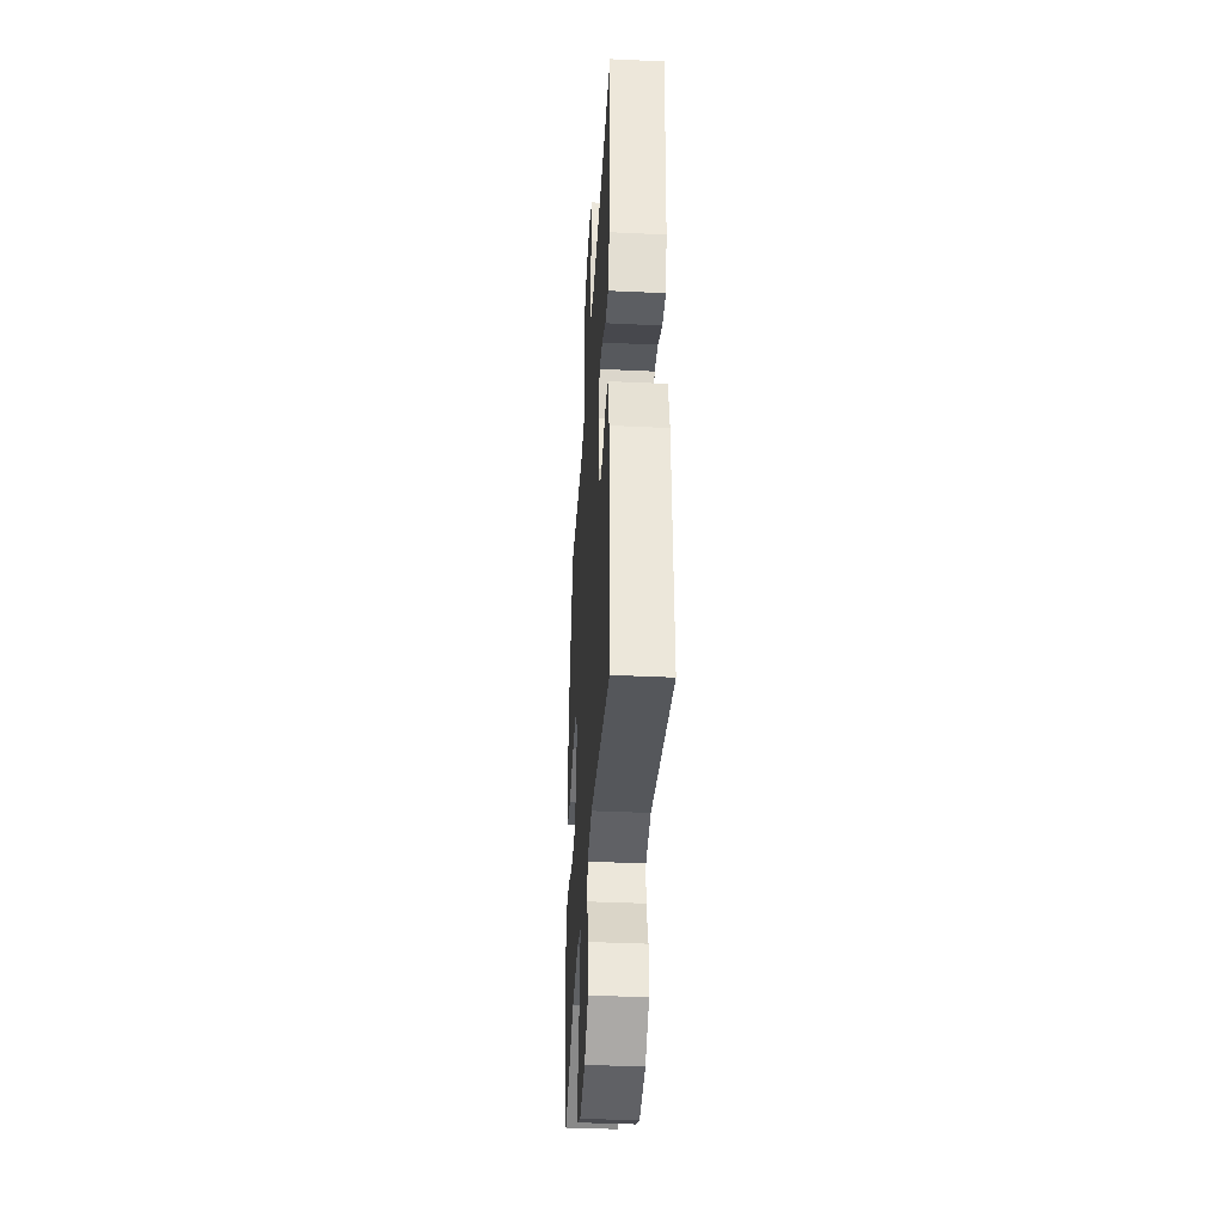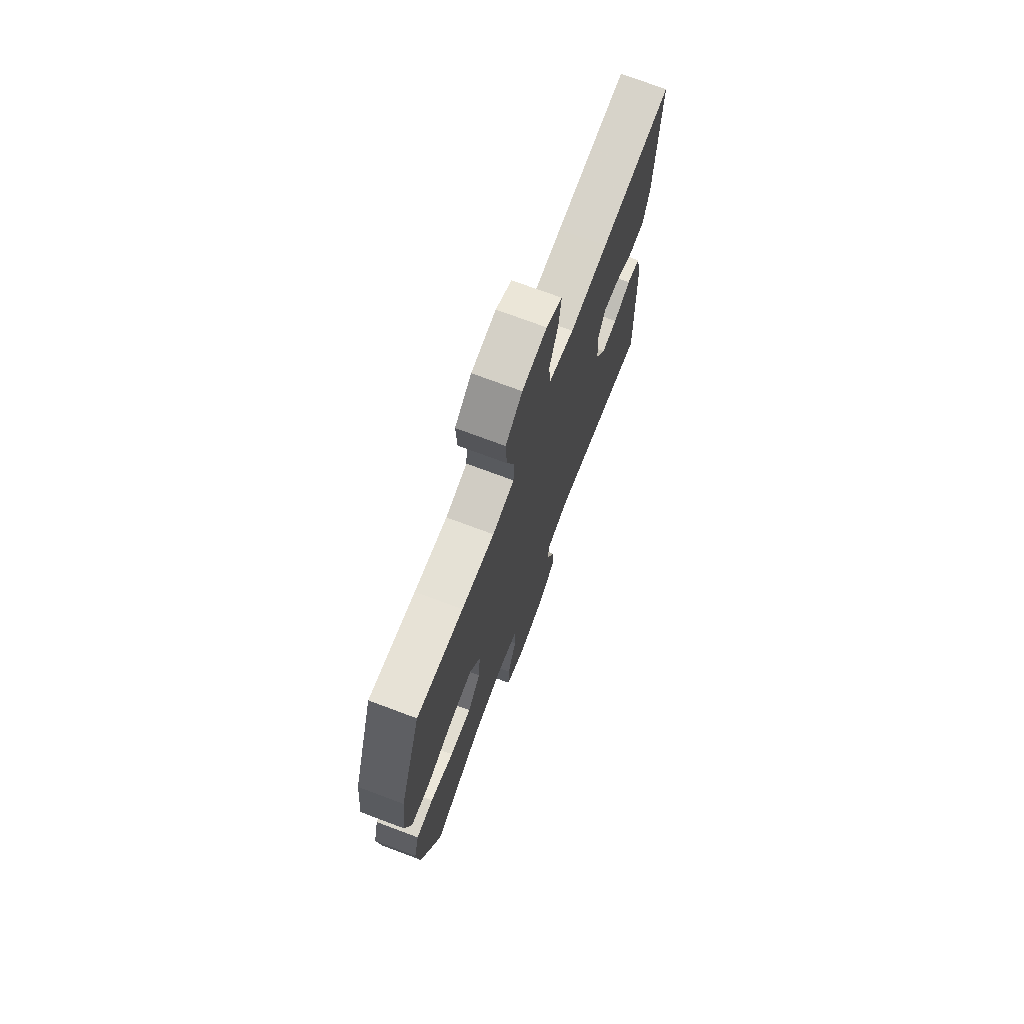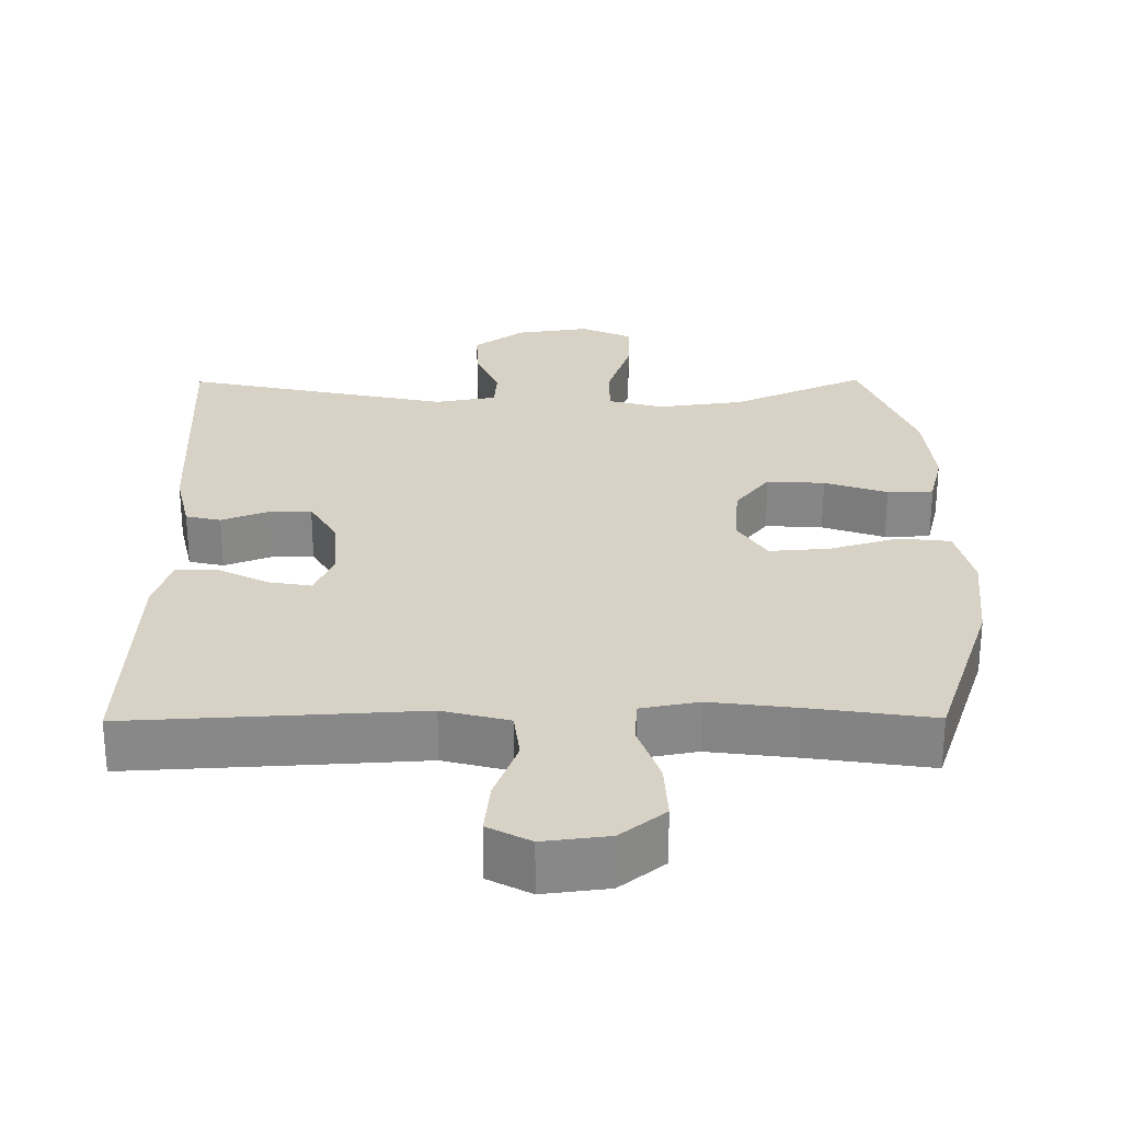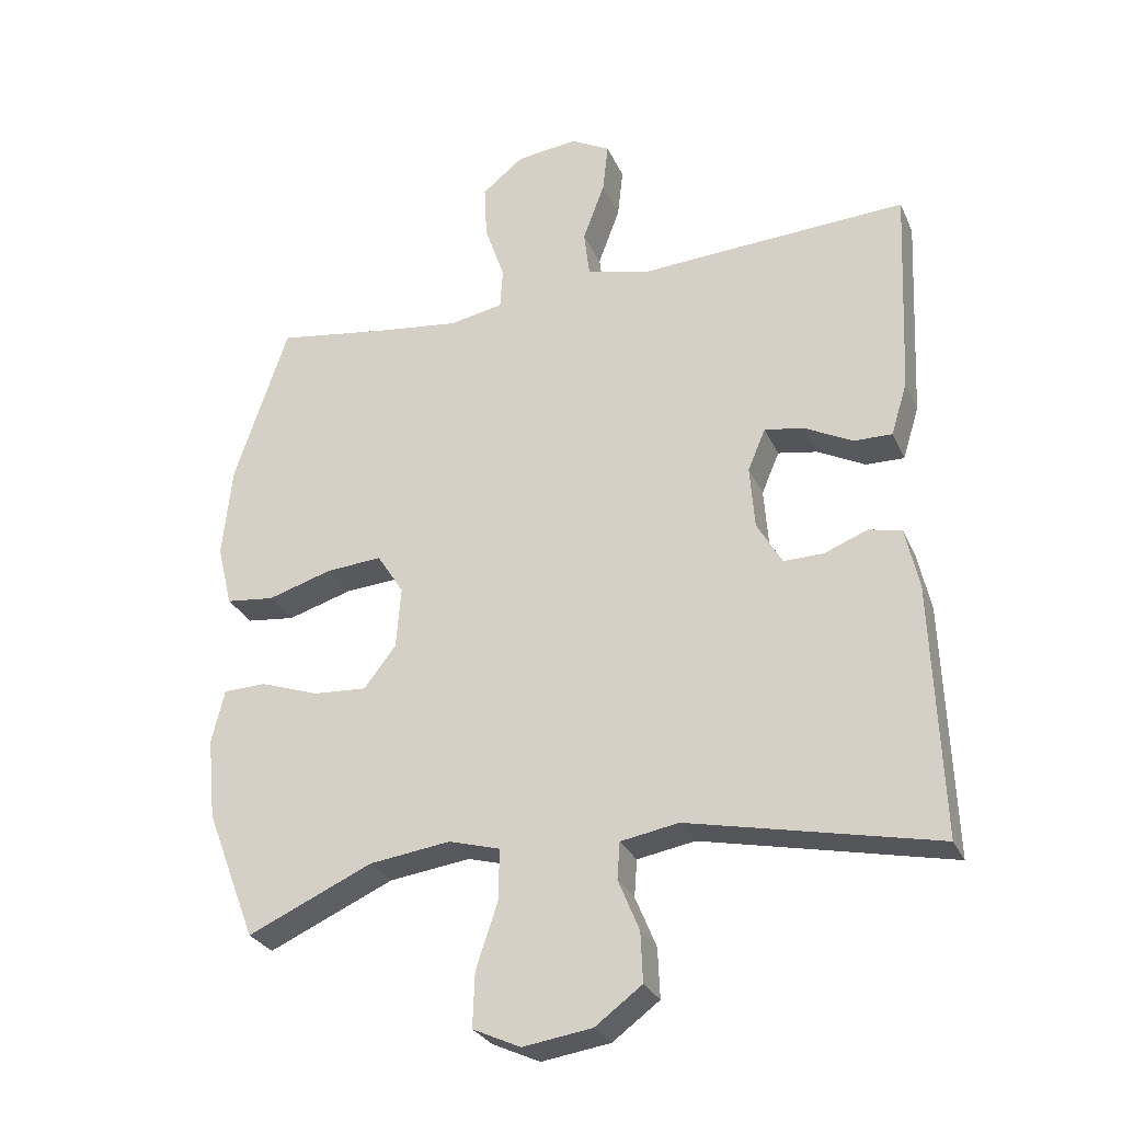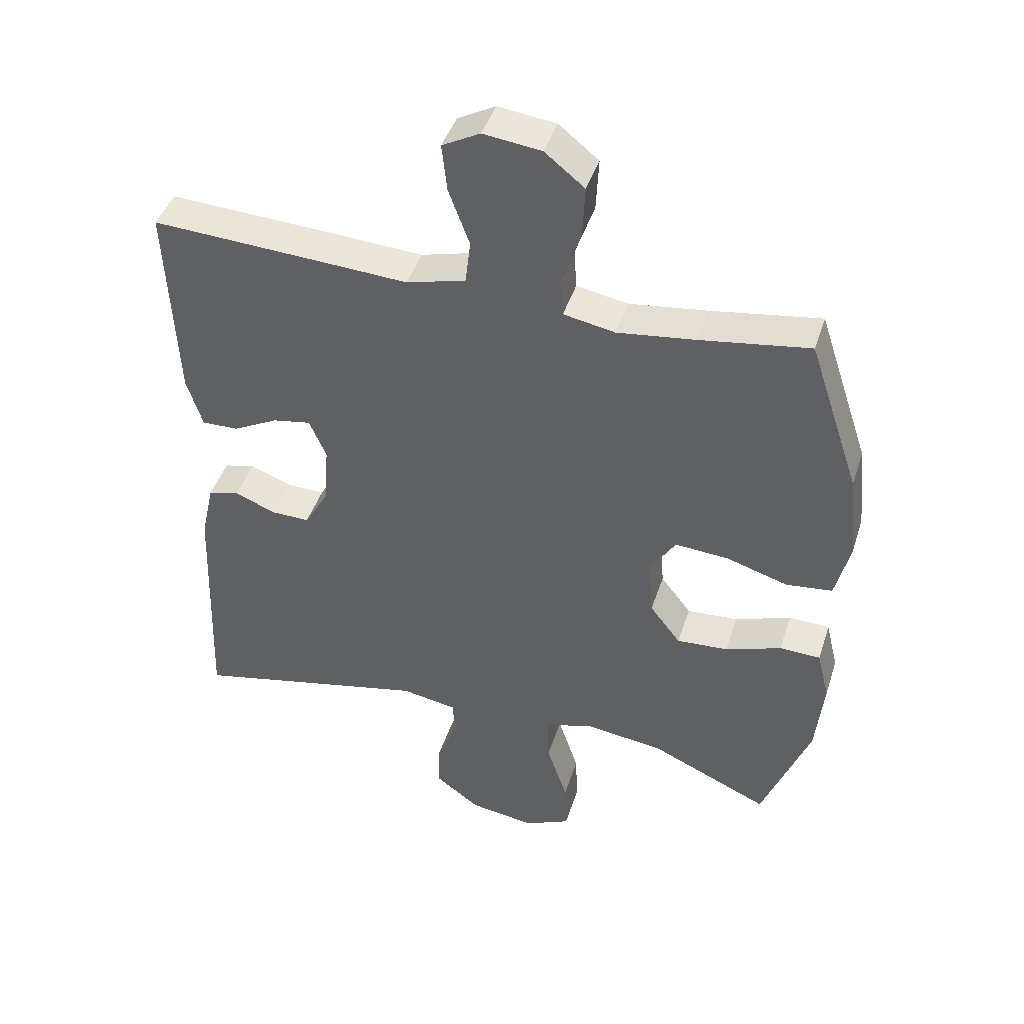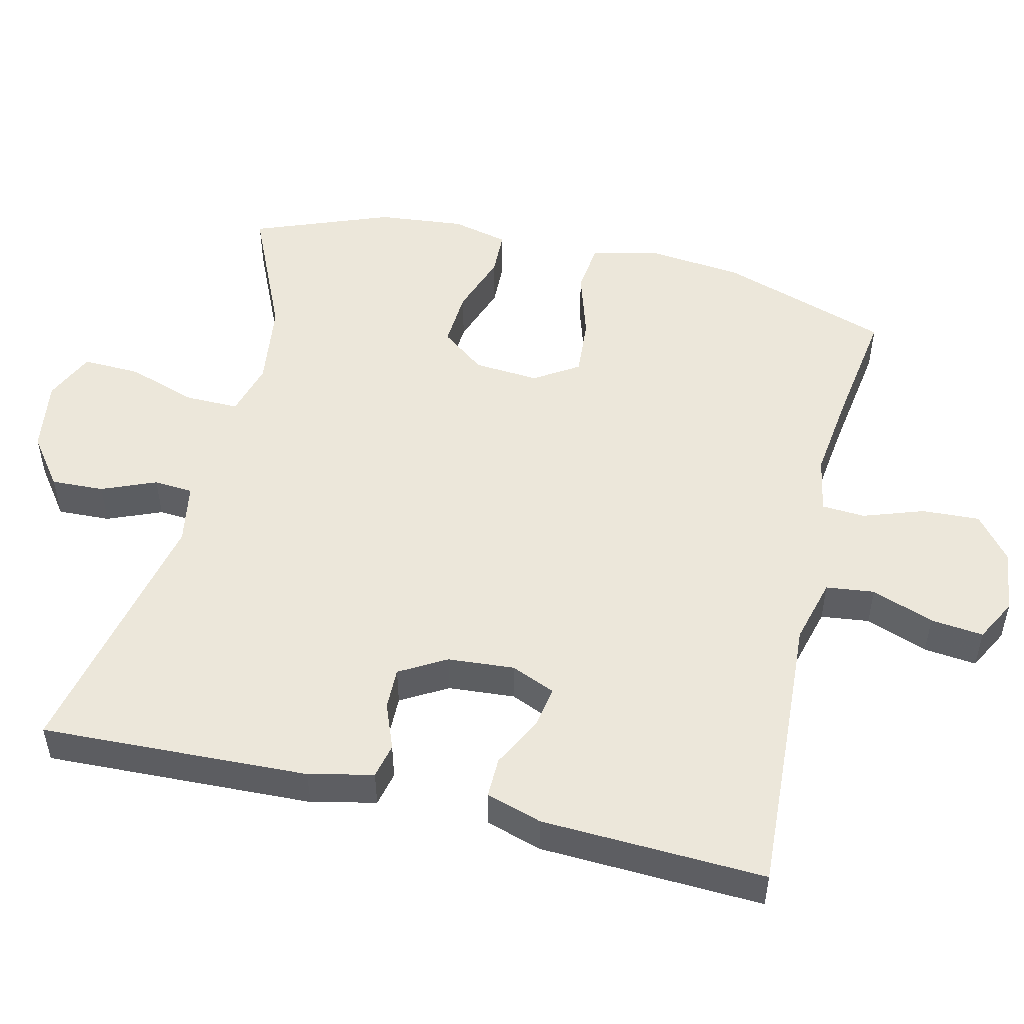
<metadata>
{"format":"obj","ext":"obj","renderer":"f3d","projection":"perspective","resolution":1024,"background":"white","views":[{"elev":-38.9,"azim":-93.4,"up":"+Z"},{"elev":72.6,"azim":110.6,"up":"+Z"},{"elev":27.6,"azim":-0.4,"up":"+Y"},{"elev":-28.3,"azim":-159.3,"up":"+Z"},{"elev":43.4,"azim":17.3,"up":"+Z"},{"elev":50.9,"azim":-76.7,"up":"+Y"}]}
</metadata>
<code>
v -0.5 0.07 0.5
v -0.241 0.07 0.486
v -0.104 0.07 0.478
v -0.013 0.07 0.502
v -0.005 0.07 0.569
v -0.037 0.07 0.655
v -0.045 0.07 0.728
v 0.013 0.07 0.759
v 0.102 0.07 0.748
v 0.163 0.07 0.699
v 0.159 0.07 0.619
v 0.13 0.07 0.535
v 0.134 0.07 0.475
v 0.213 0.07 0.46
v 0.332 0.07 0.475
v 0.5 0.07 0.5
v 0.579 0.07 0.265
v 0.593 0.07 0.13
v 0.571 0.07 0.04
v 0.5 0.07 0.032
v 0.405 0.07 0.061
v 0.323 0.07 0.067
v 0.284 0.07 0.006
v 0.291 0.07 -0.084
v 0.338 0.07 -0.145
v 0.417 0.07 -0.14
v 0.503 0.07 -0.11
v 0.566 0.07 -0.112
v 0.585 0.07 -0.19
v 0.573 0.07 -0.31
v 0.5 0.07 -0.5
v 0.317 0.07 -0.418
v 0.198 0.07 -0.402
v 0.123 0.07 -0.423
v 0.124 0.07 -0.497
v 0.156 0.07 -0.593
v 0.159 0.07 -0.673
v 0.089 0.07 -0.705
v -0.012 0.07 -0.69
v -0.081 0.07 -0.639
v -0.078 0.07 -0.566
v -0.047 0.07 -0.491
v -0.051 0.07 -0.437
v -0.136 0.07 -0.422
v -0.5 0.07 -0.5
v -0.486 0.07 -0.13
v -0.466 0.07 -0.041
v -0.418 0.07 -0.03
v -0.354 0.07 -0.055
v -0.296 0.07 -0.056
v -0.259 0.07 0.008
v -0.252 0.07 0.1
v -0.278 0.07 0.161
v -0.336 0.07 0.151
v -0.406 0.07 0.115
v -0.462 0.07 0.114
v -0.486 0.07 0.191
v -0.5 0 0.5
v -0.241 0 0.486
v -0.104 0 0.478
v -0.013 0 0.502
v -0.005 0 0.569
v -0.037 0 0.655
v -0.045 0 0.728
v 0.013 0 0.759
v 0.102 0 0.748
v 0.163 0 0.699
v 0.159 0 0.619
v 0.13 0 0.535
v 0.134 0 0.475
v 0.213 0 0.46
v 0.332 0 0.475
v 0.5 0 0.5
v 0.579 0 0.265
v 0.593 0 0.13
v 0.571 0 0.04
v 0.5 0 0.032
v 0.405 0 0.061
v 0.323 0 0.067
v 0.284 0 0.006
v 0.291 0 -0.084
v 0.338 0 -0.145
v 0.417 0 -0.14
v 0.503 0 -0.11
v 0.566 0 -0.112
v 0.585 0 -0.19
v 0.573 0 -0.31
v 0.5 0 -0.5
v 0.317 0 -0.418
v 0.198 0 -0.402
v 0.123 0 -0.423
v 0.124 0 -0.497
v 0.156 0 -0.593
v 0.159 0 -0.673
v 0.089 0 -0.705
v -0.012 0 -0.69
v -0.081 0 -0.639
v -0.078 0 -0.566
v -0.047 0 -0.491
v -0.051 0 -0.437
v -0.136 0 -0.422
v -0.5 0 -0.5
v -0.486 0 -0.13
v -0.466 0 -0.041
v -0.418 0 -0.03
v -0.354 0 -0.055
v -0.296 0 -0.056
v -0.259 0 0.008
v -0.252 0 0.1
v -0.278 0 0.161
v -0.336 0 0.151
v -0.406 0 0.115
v -0.462 0 0.114
v -0.486 0 0.191
f 1 2 3
f 57 1 3
f 56 57 3
f 55 56 3
f 54 55 3
f 53 54 3 4
f 52 53 4
f 51 52 4
f 47 48 49
f 46 47 49
f 45 46 49
f 44 45 49
f 43 44 49 50
f 40 41 42
f 39 40 42
f 38 39 42
f 37 38 42
f 36 37 42
f 35 36 42
f 34 35 42 43
f 43 50 51
f 34 43 51
f 33 34 51
f 30 31 32
f 29 30 32
f 28 29 32
f 27 28 32
f 26 27 32
f 25 26 32 33
f 19 20 21
f 18 19 21
f 17 18 21
f 16 17 21
f 15 16 21
f 14 15 21 22
f 13 14 22 23
f 10 11 12
f 9 10 12
f 8 9 12
f 7 8 12
f 6 7 12
f 5 6 12
f 4 5 12 13
f 13 23 24
f 4 13 24
f 51 4 24
f 24 25 33 51
f 60 59 58
f 60 58 114
f 60 114 113
f 60 113 112
f 60 112 111
f 61 60 111 110
f 61 110 109
f 61 109 108
f 106 105 104
f 106 104 103
f 106 103 102
f 106 102 101
f 107 106 101 100
f 99 98 97
f 99 97 96
f 99 96 95
f 99 95 94
f 99 94 93
f 99 93 92
f 100 99 92 91
f 108 107 100
f 108 100 91
f 108 91 90
f 89 88 87
f 89 87 86
f 89 86 85
f 89 85 84
f 89 84 83
f 90 89 83 82
f 78 77 76
f 78 76 75
f 78 75 74
f 78 74 73
f 78 73 72
f 79 78 72 71
f 80 79 71 70
f 69 68 67
f 69 67 66
f 69 66 65
f 69 65 64
f 69 64 63
f 69 63 62
f 70 69 62 61
f 81 80 70
f 81 70 61
f 81 61 108
f 108 90 82 81
f 1 58 59 2
f 2 59 60 3
f 3 60 61 4
f 4 61 62 5
f 5 62 63 6
f 6 63 64 7
f 7 64 65 8
f 8 65 66 9
f 9 66 67 10
f 10 67 68 11
f 11 68 69 12
f 12 69 70 13
f 13 70 71 14
f 14 71 72 15
f 15 72 73 16
f 16 73 74 17
f 17 74 75 18
f 18 75 76 19
f 19 76 77 20
f 20 77 78 21
f 21 78 79 22
f 22 79 80 23
f 23 80 81 24
f 24 81 82 25
f 25 82 83 26
f 26 83 84 27
f 27 84 85 28
f 28 85 86 29
f 29 86 87 30
f 30 87 88 31
f 31 88 89 32
f 32 89 90 33
f 33 90 91 34
f 34 91 92 35
f 35 92 93 36
f 36 93 94 37
f 37 94 95 38
f 38 95 96 39
f 39 96 97 40
f 40 97 98 41
f 41 98 99 42
f 42 99 100 43
f 43 100 101 44
f 44 101 102 45
f 45 102 103 46
f 46 103 104 47
f 47 104 105 48
f 48 105 106 49
f 49 106 107 50
f 50 107 108 51
f 51 108 109 52
f 52 109 110 53
f 53 110 111 54
f 54 111 112 55
f 55 112 113 56
f 56 113 114 57
f 57 114 58 1

</code>
